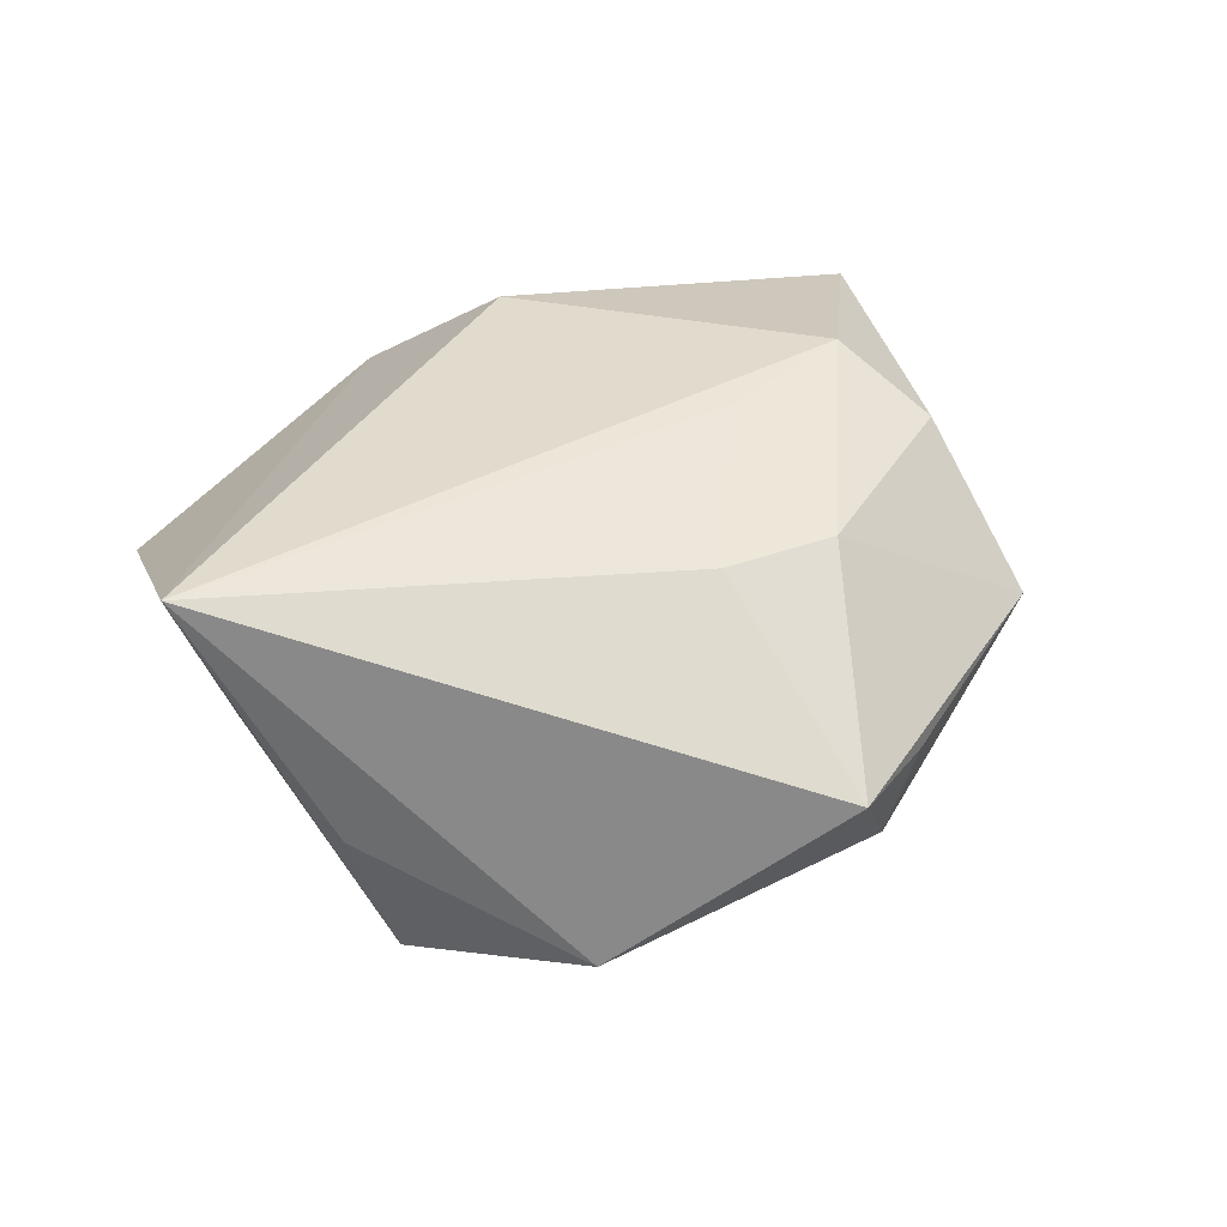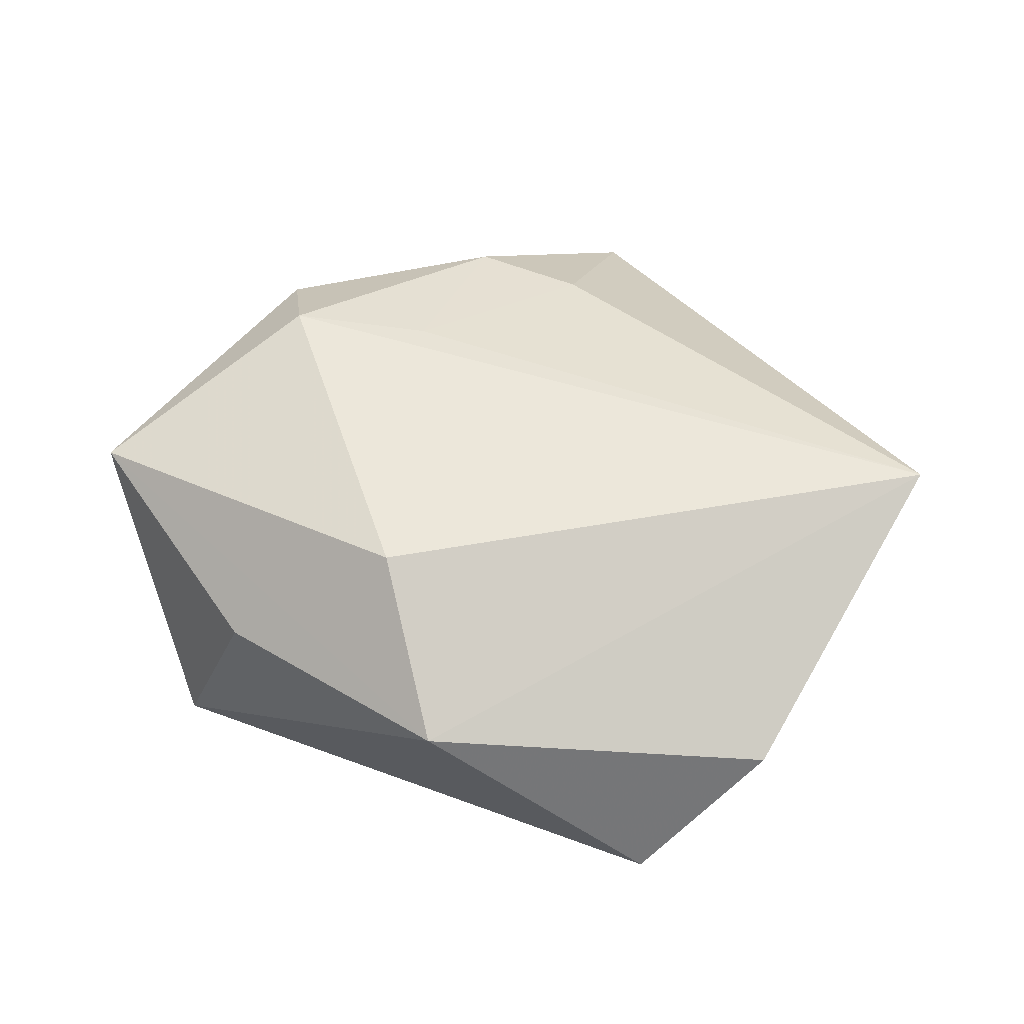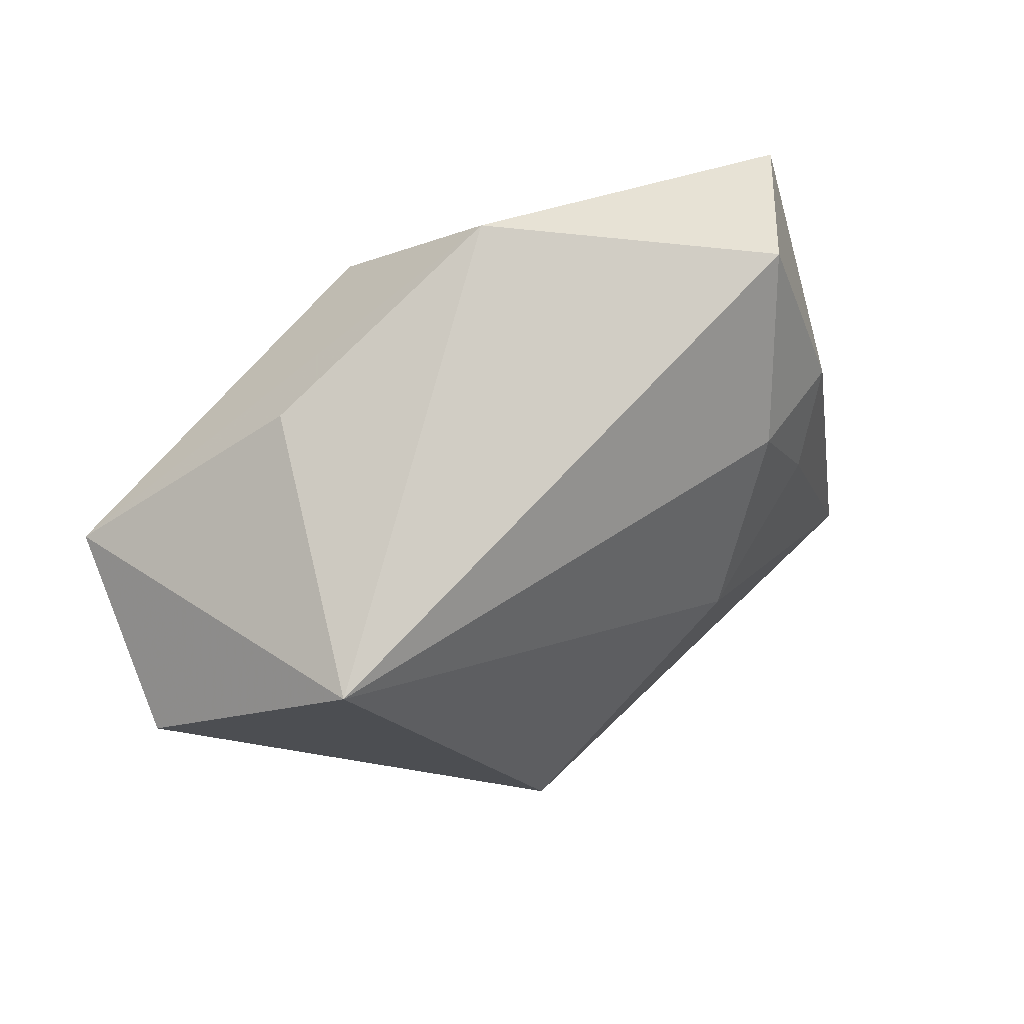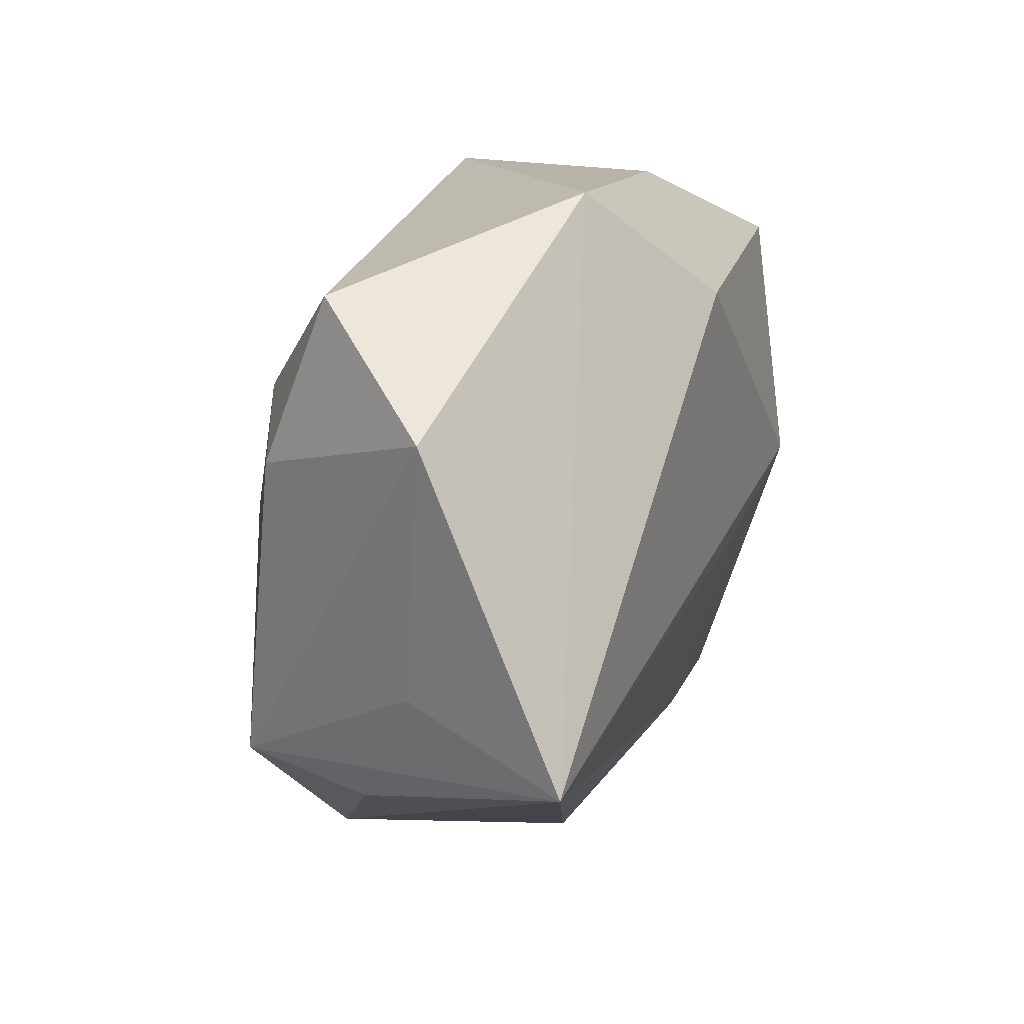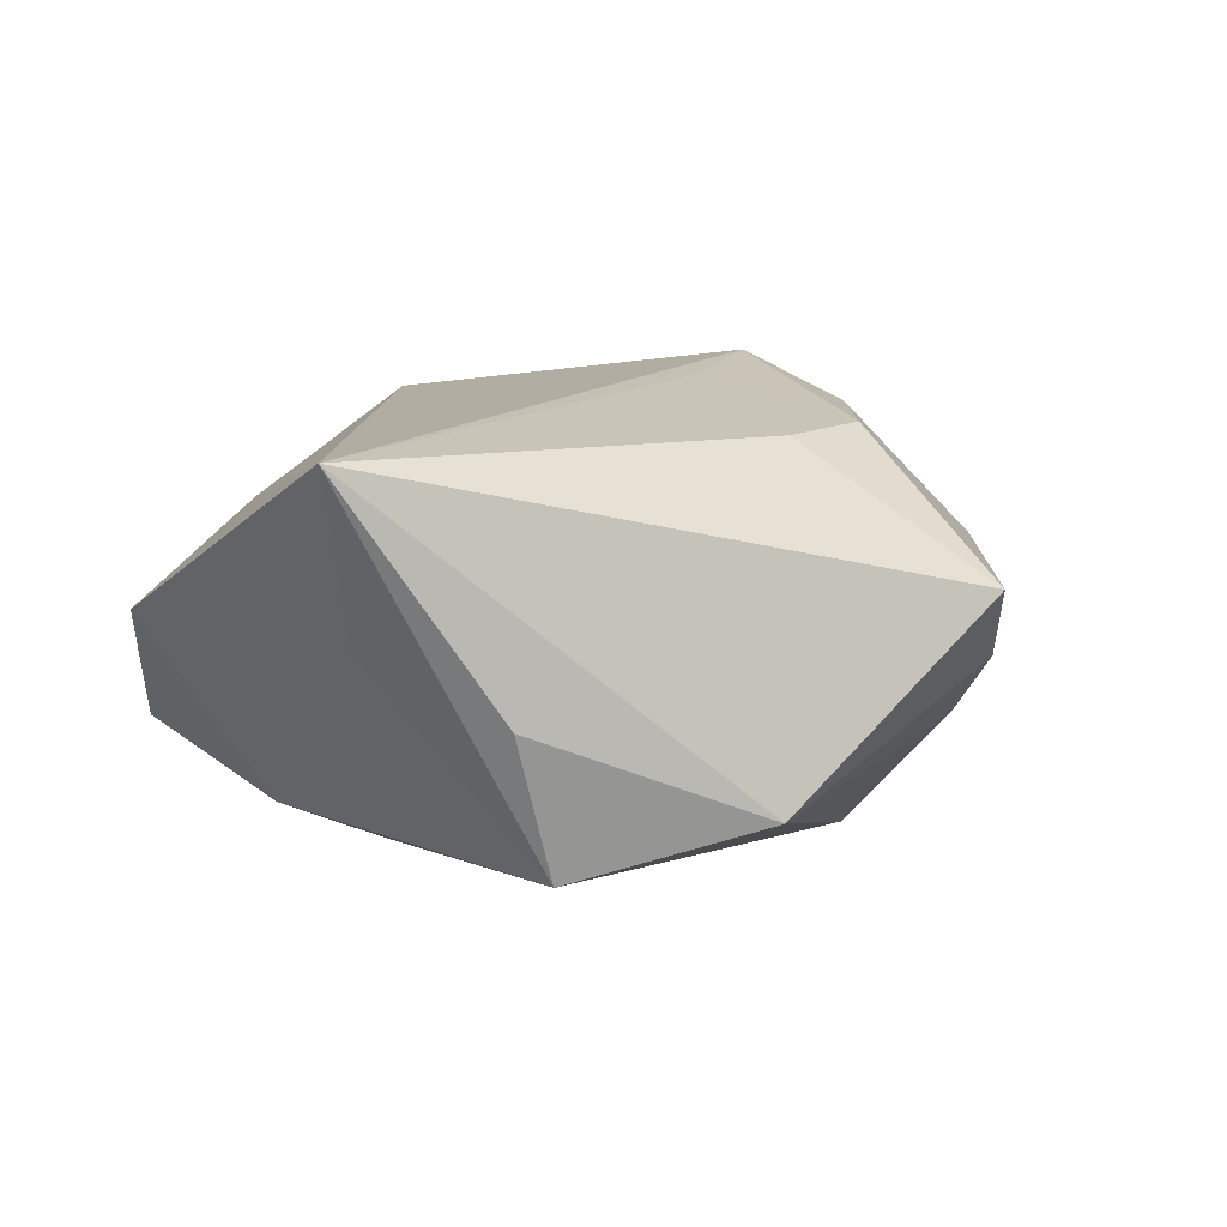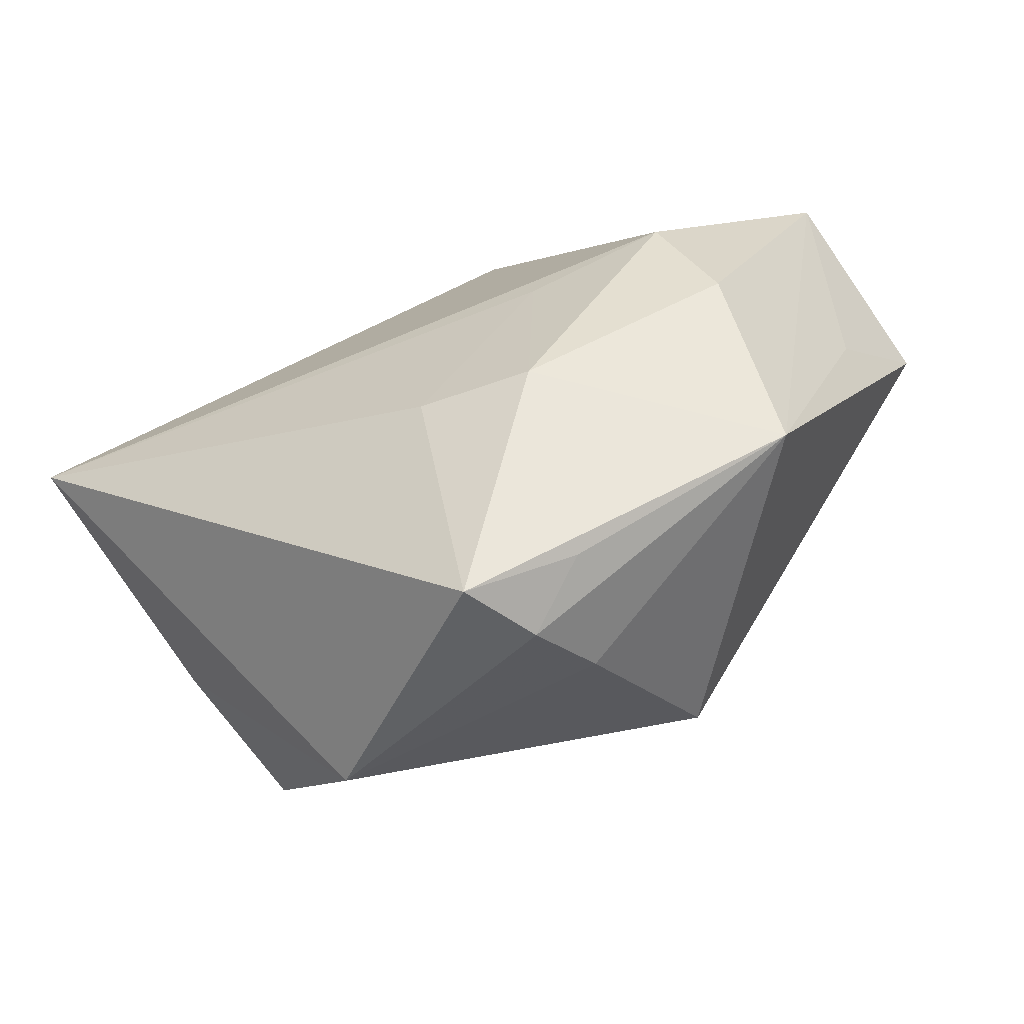
<metadata>
{"format":"obj","ext":"obj","renderer":"f3d","projection":"perspective","resolution":1024,"background":"white","views":[{"elev":39.7,"azim":-35.0,"up":"+Z"},{"elev":46.6,"azim":-164.3,"up":"+Z"},{"elev":61.2,"azim":143.6,"up":"+Y"},{"elev":34.2,"azim":-69.8,"up":"+Y"},{"elev":12.8,"azim":-61.3,"up":"+Z"},{"elev":-71.8,"azim":21.6,"up":"+Y"}]}
</metadata>
<code>
v 0.009687 -0.04272 0.004335
v 0.006505 0.02761 0.02091
v -0.02393 -0.03501 -0.01328
v 0.03583 0.02404 -0.02038
v 0.02816 -0.004743 0.02464
v 0.02448 0.03196 0.007024
v 0.03377 -0.03075 0.004717
v -0.001766 -0.04818 0.006693
v 0.002929 -0.0454 -0.001317
v 0.0505 0.006222 -0.0039
v -0.002554 0.04203 0.008298
v -0.001745 -0.02455 0.02025
v -0.0255 0.009532 -0.02109
v -0.04976 -0.0002677 0.02246
v -0.00987 0.002393 -0.02676
v 0.01069 -0.02689 0.02022
v -0.03899 0.03082 0.003529
v -0.0426 0.001751 0.003121
v 0.04384 -0.004476 0.00362
v 0.006793 -0.03976 -0.008652
v -0.03567 -0.01634 -0.01922
v -0.04028 -0.01483 -0.003082
v -0.01932 0.02156 -0.02149
v -0.03088 0.01935 -0.01721
v 0.01346 -0.02455 -0.02488
v -0.02706 0.03852 -0.01121
v 0.04586 0.01584 0.01574
v 0.01283 -0.007005 0.02383
v 0.03269 -0.0154 0.01898
f 6 4 11
f 11 4 26
f 25 4 10
f 14 11 17
f 17 11 26
f 26 24 17
f 17 24 21
f 26 4 23
f 23 24 26
f 25 10 7
f 18 21 14
f 14 17 18
f 18 17 21
f 2 11 14
f 15 4 25
f 15 23 4
f 25 21 15
f 21 24 13
f 24 23 13
f 13 15 21
f 23 15 13
f 19 7 10
f 14 21 22
f 3 21 25
f 3 22 21
f 3 8 14
f 14 22 3
f 7 8 1
f 16 7 29
f 16 8 7
f 6 11 27
f 11 2 27
f 27 4 6
f 27 10 4
f 27 19 10
f 29 7 27
f 7 19 27
f 8 3 9
f 9 1 8
f 7 1 9
f 12 28 14
f 12 16 28
f 14 8 12
f 8 16 12
f 5 27 2
f 14 28 5
f 5 2 14
f 29 27 5
f 5 16 29
f 28 16 5
f 20 3 25
f 20 9 3
f 25 7 20
f 7 9 20

</code>
